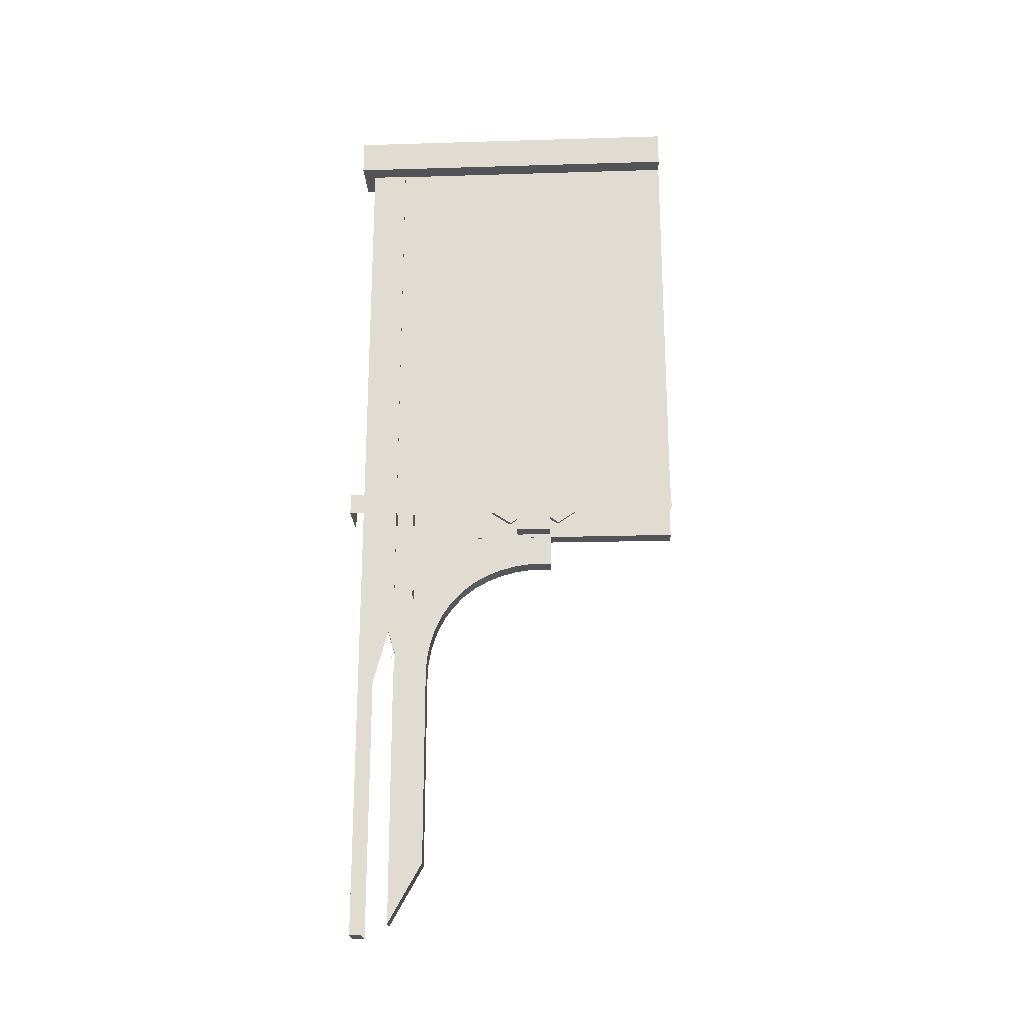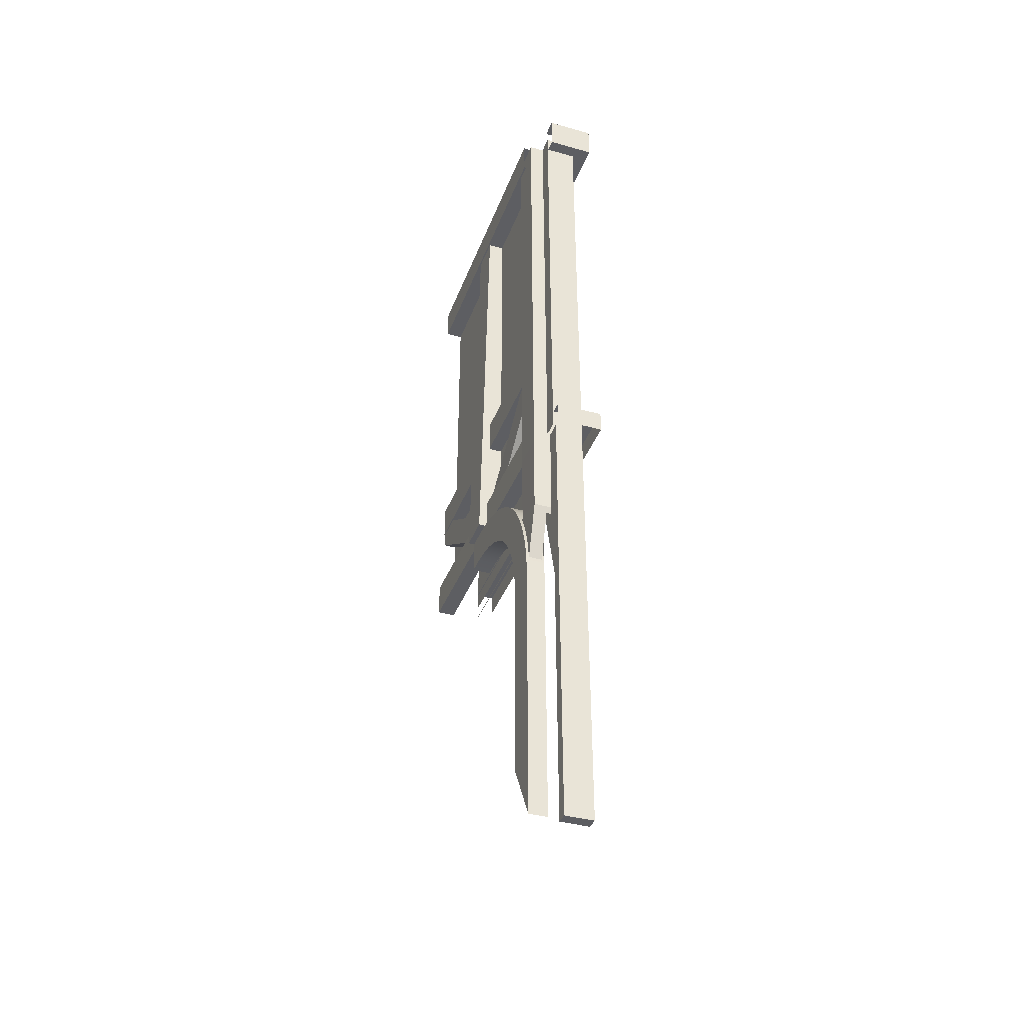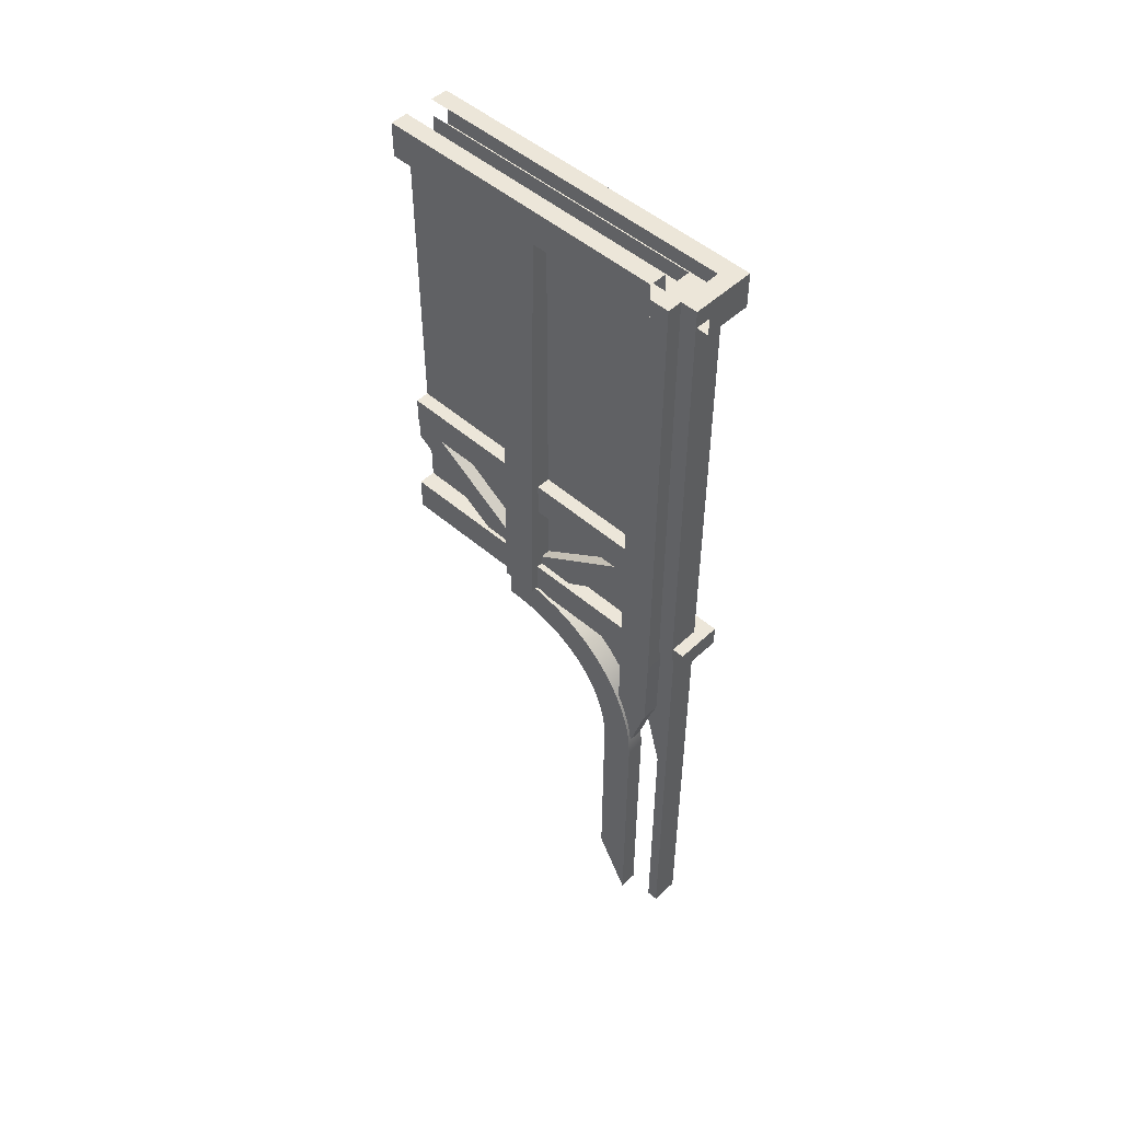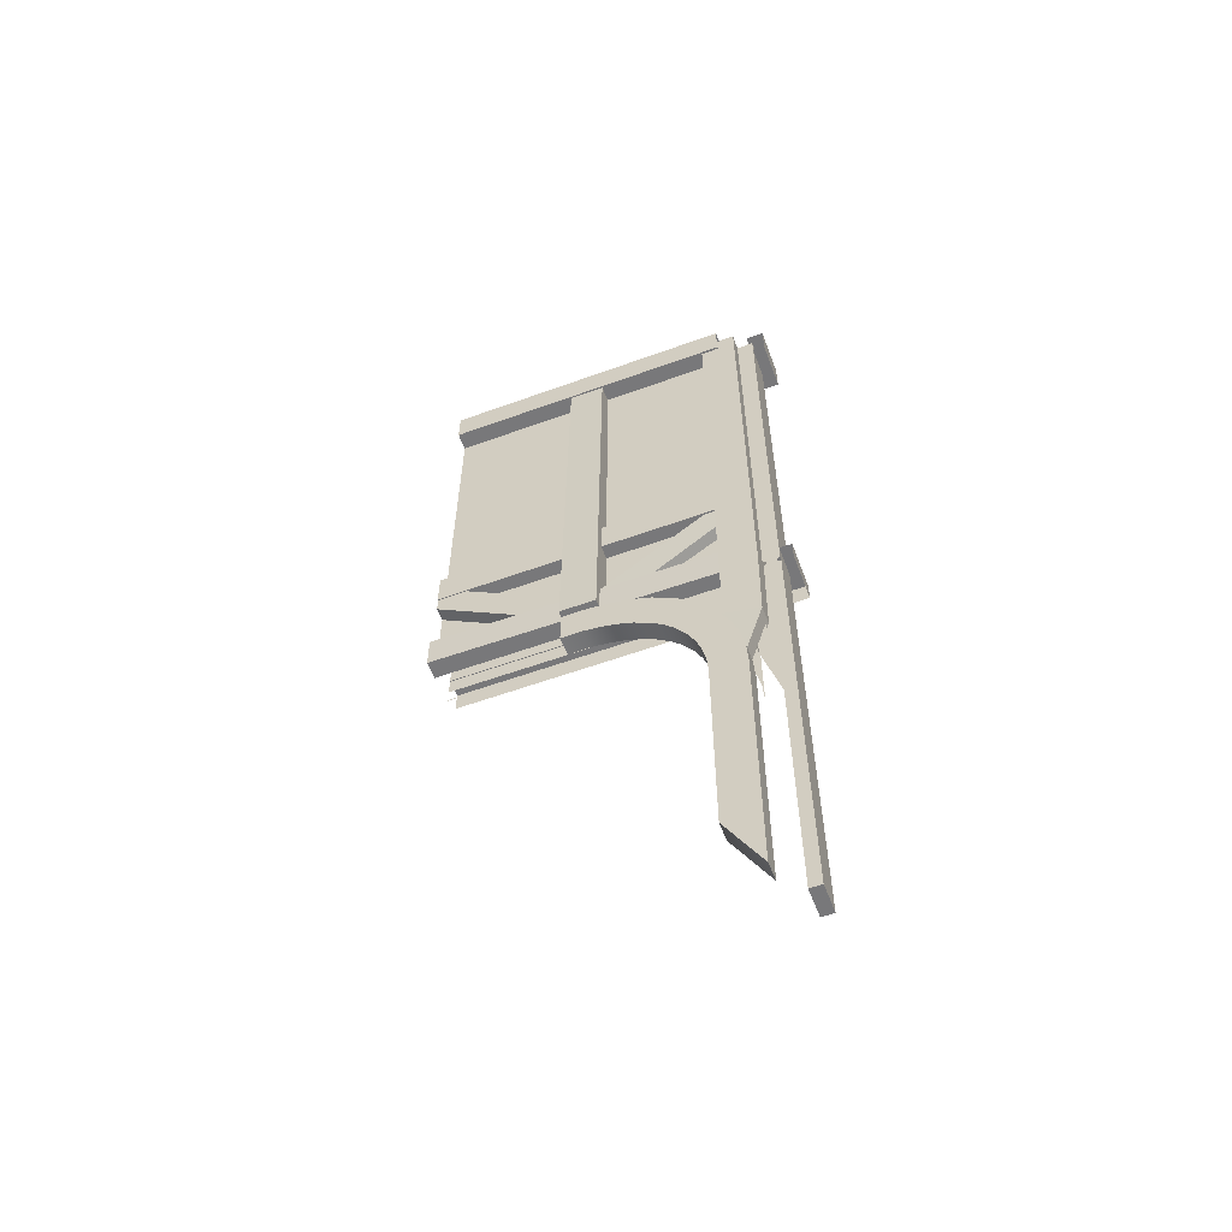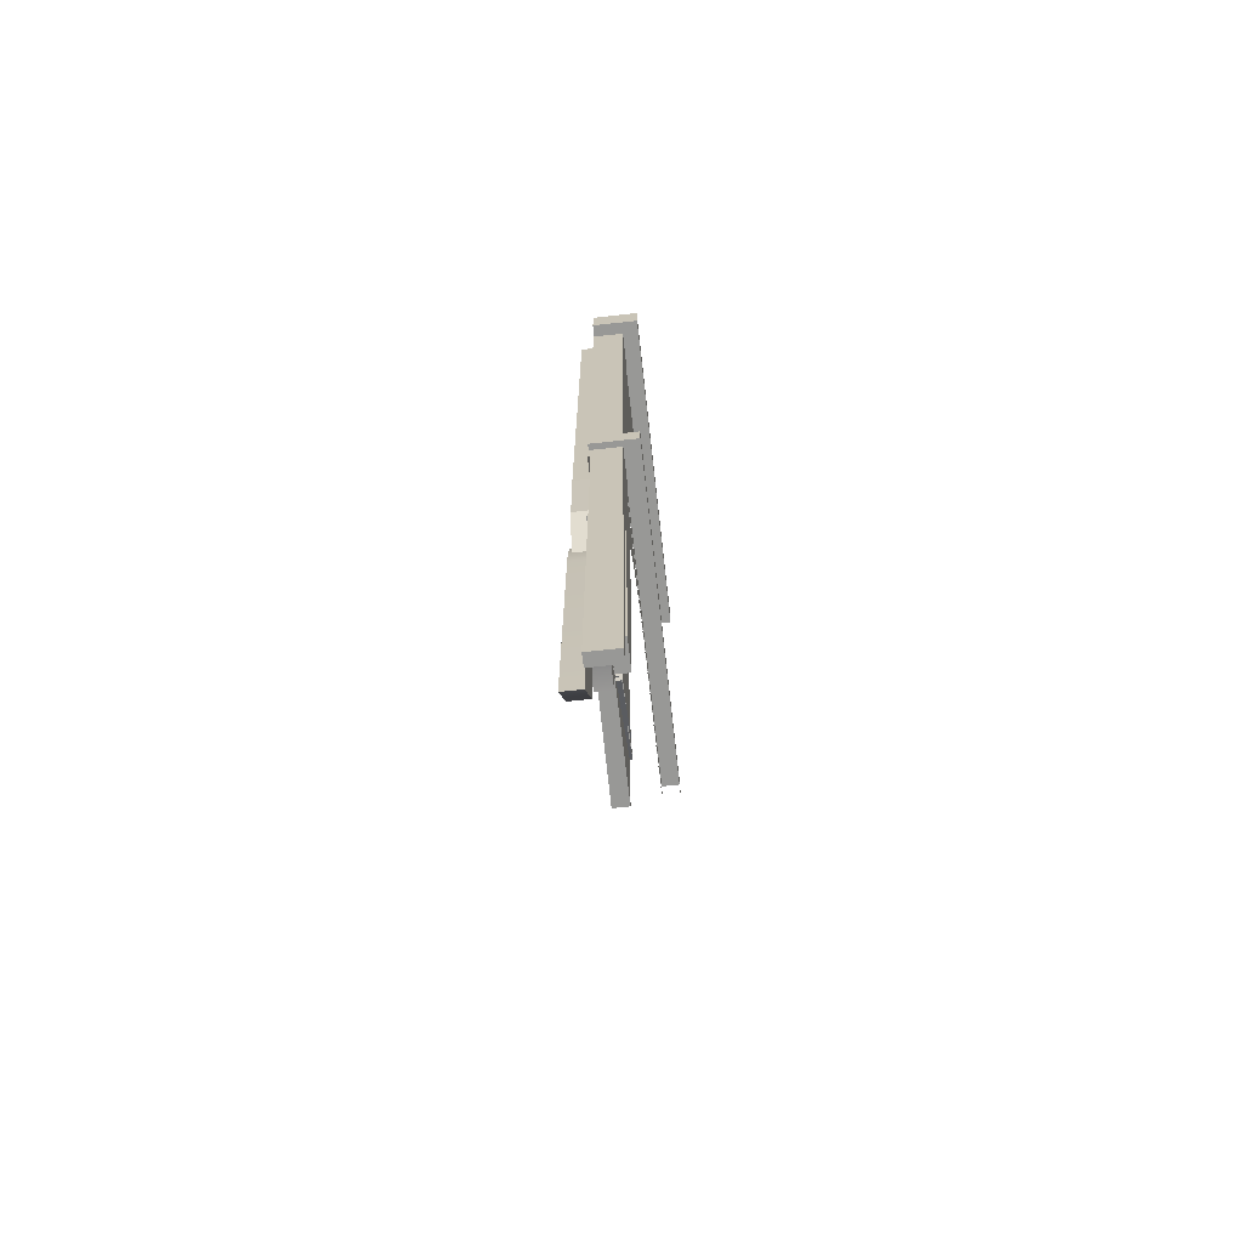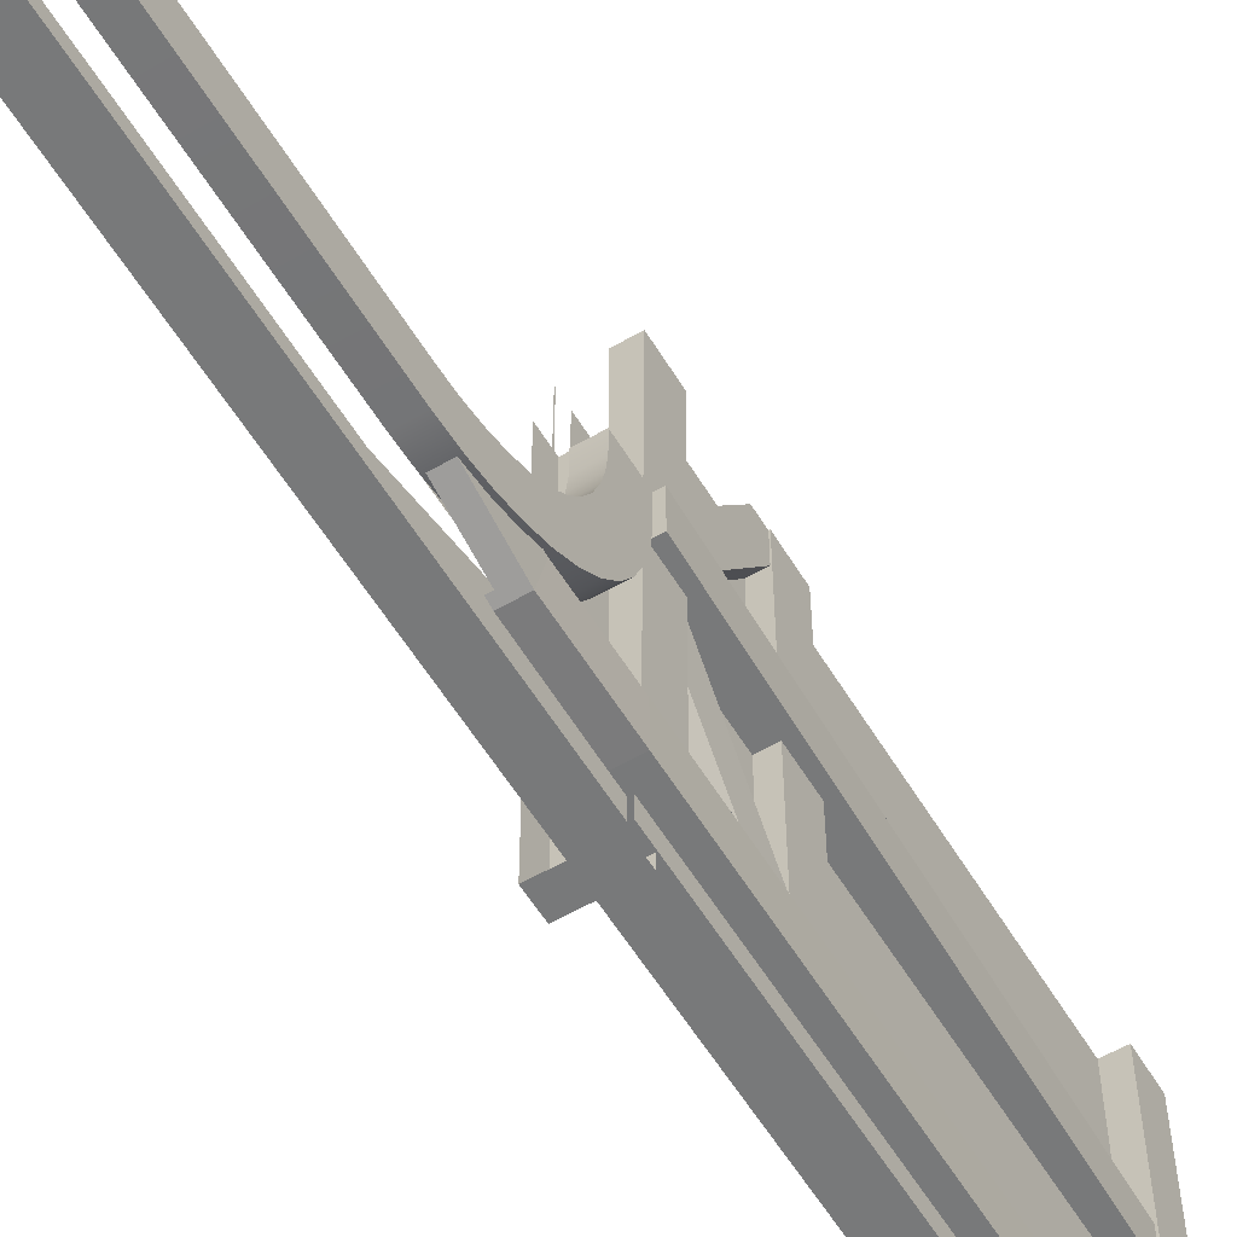
<metadata>
{"format":"obj","ext":"obj","renderer":"f3d","projection":"perspective","resolution":1024,"background":"white","views":[{"elev":-22.1,"azim":-87.0,"up":"+Y"},{"elev":-38.5,"azim":160.6,"up":"+Y"},{"elev":49.4,"azim":134.1,"up":"+Y"},{"elev":-57.6,"azim":110.6,"up":"+Y"},{"elev":-68.4,"azim":-173.6,"up":"+Y"},{"elev":-57.7,"azim":31.0,"up":"+Z"}]}
</metadata>
<code>
o Overhang_Side_Plaster_Long_R
v 1.005 6 0.007269
v 0.7953 6 0.007269
v 1.005 6 -0.2324
v 0.7953 6 -0.2324
v 1.005 3 0.00727
v 0.7953 3 0.007269
v 1.005 3 -0.2324
v 0.7953 3 -0.2324
v 1 1.906 0
v 1 2.037 0.008555
v 1 2.165 0.03407
v 1 2.289 0.07612
v 1 2.406 0.134
v 1 2.515 0.2066
v 1 2.613 0.2929
v 1 2.7 0.3912
v 1 2.772 0.5
v 1 2.83 0.6173
v 1 2.872 0.7412
v 1 2.898 0.8695
v 1 2.906 1
v 1 2.914 1
v 1 1.906 -0.000944
v 1 2.037 -0.000944
v 1 2.165 -0.000944
v 1 2.289 -0.000944
v 1 2.406 -0.000944
v 1 2.515 -0.000944
v 1 2.613 -0.000944
v 1 2.7 -0.000944
v 1 2.772 -0.000944
v 1 2.83 -0.000944
v 1 2.872 -0.000944
v 1 2.898 -0.000944
v 1 2.906 -0.000944
v 1 2.914 -0.000944
v 1.105 6 1.12
v 0.8949 6 1.12
v 1.105 6 0.8802
v 0.8949 6 0.8802
v 1.165 2.908 1.12
v 0.8949 2.908 1.12
v 1.165 2.908 0.8802
v 0.8949 2.908 0.8802
v 1.106 2.91 0.1208
v 0.894 2.91 0.1208
v 1.106 2.91 -0.1208
v 0.894 2.91 -0.1208
v 1.105 2.021 0.1974
v 1.105 1.979 0.004497
v 1.103 2.364 -0.1124
v 0.8972 2.424 0.1238
v 0.8972 2.364 -0.1124
v 1.103 2.424 0.1238
v 1.105 6 0.1198
v 0.8949 6 0.1198
v 1.105 6 -0.1198
v 0.8949 6 -0.1198
v 1.015 2.91 0.1208
v 1.015 2.91 -0.1208
v 1.015 2.021 0.1974
v 1.015 1.979 0.004497
v 1.014 2.364 -0.1124
v 1.014 2.424 0.1238
v 1.015 6 0.1198
v 1.015 6 -0.1198
v 0.897 2.321 -0.09917
v 1.103 2.379 0.1322
v 1.103 2.321 -0.09917
v 0.8971 2.41 0.1265
v 1.014 2.321 -0.09917
v 1.014 2.41 0.1265
v 0.8 1.906 0
v 0.8 2.037 0.008555
v 0.8 2.165 0.03407
v 0.8 2.289 0.07612
v 0.8 2.406 0.134
v 0.8 2.515 0.2066
v 0.8 2.613 0.2929
v 0.8 2.7 0.3912
v 0.8 2.772 0.5
v 0.8 2.83 0.6173
v 0.8 2.872 0.7412
v 0.8 2.898 0.8695
v 0.8 2.906 2
v 0.8 2.914 2
v 0.8 1.906 -0.000944
v 0.8 2.037 -0.000944
v 0.8 2.165 -0.000944
v 0.8 2.289 -0.000944
v 0.8 2.406 -0.000944
v 0.8 2.515 -0.000944
v 0.8 2.613 -0.000944
v 0.8 2.7 -0.000944
v 0.8 2.772 -0.000944
v 0.8 2.83 -0.000944
v 0.8 2.872 -0.000944
v 0.8 2.898 -0.000944
v 0.8 2.906 -0.000944
v 0.8 2.914 -0.000944
v 1 3.117 -0.314
v 1 3.117 -0.1951
v 0.686 3.117 -0.3137
v 0.8069 3.117 -0.1951
v 0.686 3.117 2
v 0.8049 3.117 2
v 1 6.117 -0.314
v 1 5.883 -0.314
v 1 6.117 -0.1951
v 1 5.883 -0.1951
v 0.686 6.117 -0.3137
v 0.686 5.883 -0.3137
v 0.8069 6.117 -0.1951
v 0.8066 5.883 -0.1951
v 0.686 6.117 2
v 0.686 5.883 2
v 0.8049 6.117 2
v 0.8049 5.883 2
v 1.086 3.746 1.945
v 0.9807 3.746 1.945
v 0.9807 2.977 1.161
v 1.086 2.977 1.161
v 0.9807 2.977 0.8081
v 1.086 2.977 0.8081
v 0.9807 3.544 2
v 1.086 3.706 2
v 1.086 3.544 2
v 1.086 3.746 0.05542
v 0.9556 3.746 0.05542
v 0.9556 2.977 0.8393
v 1.061 2.977 0.8393
v 0.9556 2.977 1.192
v 1.061 2.977 1.192
v 0.9556 3.544 0
v 1.086 3.706 0
v 1.086 3.544 0
v 1.092 3.883 0
v 1.092 3.65 0
v 0.9875 3.883 0
v 0.9875 3.65 0
v 1.092 3.883 2
v 1.092 3.65 2
v 0.9875 3.883 2
v 0.9875 3.65 2
v 1.118 6.117 0
v 1.118 5.883 0
v 0.9986 6.117 0
v 0.9986 5.883 0
v 1.118 6.117 2
v 1.118 5.883 2
v 0.9986 6.117 2
v 0.9986 5.883 2
v 1 3 2
v 1 6 2
v 1 3 0
v 1 6 0
v 1 3.836 2
v 1 3.836 0
v 0.8 3 2
v 0.8 6 2
v 0.8 3 0
v 0.8 6 0
v 1.098 3.117 0
v 1.098 2.883 0
v 0.9986 3.117 0
v 0.9986 2.883 0
v 1.118 3.117 2
v 1.118 2.883 2
v 0.9986 3.117 2
v 0.9986 2.883 2
v 1 2.974 -0.314
v 0.686 2.974 -0.3137
v 0.686 2.974 2
v 1 0.1022 -0.007063
v 1 0.5109 0.2229
v 1 1.85 -0.0106
v 1 1.85 0.2229
v 1 1.997 -0.002258
v 1 1.967 0.2293
v 1 2.142 0.02525
v 1 2.082 0.2508
v 1 2.283 0.07146
v 1 2.193 0.2872
v 1 2.416 0.1356
v 1 2.298 0.3378
v 1 2.539 0.2165
v 1 2.391 0.4018
v 1 2.646 0.3128
v 1 2.472 0.478
v 1 2.736 0.423
v 1 2.54 0.5651
v 1 2.808 0.545
v 1 2.594 0.6618
v 1 2.86 0.6768
v 1 2.635 0.766
v 1 2.893 0.8142
v 1 2.661 0.8712
v 1 2.909 0.9508
v 1 2.676 0.9806
v 1 2.909 1.123
v 1 2.676 1.123
v 1.124 0.1022 -0.007063
v 1.124 0.5109 0.2229
v 1.124 1.85 -0.0106
v 1.124 1.85 0.2229
v 1.124 1.997 -0.002258
v 1.124 1.967 0.2293
v 1.124 2.142 0.02525
v 1.124 2.082 0.2508
v 1.124 2.283 0.07146
v 1.124 2.193 0.2872
v 1.124 2.416 0.1356
v 1.124 2.298 0.3378
v 1.124 2.539 0.2165
v 1.124 2.391 0.4018
v 1.124 2.646 0.3128
v 1.124 2.472 0.478
v 1.124 2.736 0.423
v 1.124 2.54 0.5651
v 1.124 2.808 0.545
v 1.124 2.594 0.6618
v 1.124 2.86 0.6768
v 1.124 2.635 0.766
v 1.124 2.893 0.8142
v 1.124 2.661 0.8712
v 1.124 2.909 0.9508
v 1.124 2.676 0.9806
v 1.124 2.909 1.123
v 1.124 2.676 1.123
v 0.9854 3 0.00727
v 0.7953 3 0.007269
v 0.9854 3 -0.2324
v 0.7953 3 -0.2324
v 0.9854 -0 -0.2324
v 0.7953 0 -0.2324
v 0.7953 1.796 -0.2324
v 0.9854 1.796 -0.2324
v 0.9854 2.383 -0.2324
v 0.7953 2.383 0.007269
v 0.7953 2.383 -0.2324
v 0.9854 2.383 0.00727
v 0.9854 -0 -0.1546
v 0.7953 1.796 -0.1546
v 0.7953 0 -0.1546
v 0.9854 1.796 -0.1546
f 1 3 4 2
f 3 7 8 4
f 8 6 2 4
f 3 1 5 7
f 2 6 5 1
f 37 39 40 38
f 43 41 42 44
f 39 43 44 40
f 44 42 38 40
f 39 37 41 43
f 38 42 41 37
f 53 52 46 48
f 72 61 49 68
f 69 68 49 50
f 60 63 53 48
f 47 45 54 51
f 59 64 54 45
f 67 70 52 53
f 65 66 58 56
f 66 60 48 58
f 48 46 56 58
f 57 55 45 47
f 65 59 45 55
f 56 46 59 65
f 57 47 60 66
f 55 57 66 65
f 46 52 64 59
f 47 51 63 60
f 69 50 62 71
f 52 70 72 64
f 51 69 71 63
f 63 71 67 53
f 51 54 68 69
f 64 72 68 54
f 171 172 103 101
f 101 103 104 102
f 106 104 103 105
f 173 105 103 172
f 110 114 112 108
f 108 112 111 107
f 107 111 113 109
f 114 118 116 112
f 117 113 111 115
f 116 115 111 112
f 122 124 119 126 127
f 124 123 120 119
f 127 125 121 122
f 131 136 135 128 133
f 133 128 129 132
f 136 131 130 134
f 139 140 144 143
f 144 140 138 142
f 139 143 141 137
f 138 137 141 142
f 147 148 152 151
f 152 148 146 150
f 147 151 149 145
f 146 145 149 150
f 165 166 170 169
f 170 166 164 168
f 165 169 167 163
f 164 163 167 168
f 174 202 203 175
f 177 176 174 175
f 176 204 202 174
f 176 177 179 178
f 205 207 179 177
f 178 206 204 176
f 178 179 181 180
f 207 209 181 179
f 180 181 183 182
f 182 183 185 184
f 211 213 185 183
f 184 212 210 182
f 184 185 187 186
f 186 187 189 188
f 215 217 189 187
f 188 189 191 190
f 217 219 191 189
f 190 218 216 188
f 190 191 193 192
f 192 193 195 194
f 221 223 195 193
f 194 195 197 196
f 194 222 220 192
f 223 225 197 195
f 196 197 199 198
f 198 199 201 200
f 227 229 201 199
f 200 228 226 198
f 225 227 199 197
f 198 226 224 196
f 196 224 222 194
f 219 221 193 191
f 192 220 218 190
f 188 216 214 186
f 213 215 187 185
f 186 214 212 184
f 209 211 183 181
f 182 210 208 180
f 180 208 206 178
f 175 203 205 177
f 205 203 202 204
f 204 206 207 205
f 206 208 209 207
f 208 210 211 209
f 210 212 213 211
f 212 214 215 213
f 214 216 217 215
f 216 218 219 217
f 218 220 221 219
f 220 222 223 221
f 222 224 225 223
f 224 226 227 225
f 226 228 229 227
f 228 200 201 229
f 234 242 244 235
f 237 234 235 236
f 240 239 231 233
f 237 245 242 234
f 238 241 245 237
f 235 244 243 236
f 238 237 236 240
f 232 238 240 233
f 232 230 241 238
f 231 239 241 230
f 236 243 239 240
f 17 16 30 31
f 10 9 23 24
f 18 17 31 32
f 11 10 24 25
f 19 18 32 33
f 12 11 25 26
f 20 19 33 34
f 13 12 26 27
f 21 20 34 35
f 14 13 27 28
f 22 21 35 36
f 15 14 28 29
f 16 15 29 30
f 81 95 94 80
f 74 88 87 73
f 82 96 95 81
f 75 89 88 74
f 83 97 96 82
f 76 90 89 75
f 84 98 97 83
f 77 91 90 76
f 85 99 98 84
f 78 92 91 77
f 86 100 99 85
f 79 93 92 78
f 80 94 93 79
f 158 157 153 155
f 156 154 157 158
f 162 161 159 160

</code>
